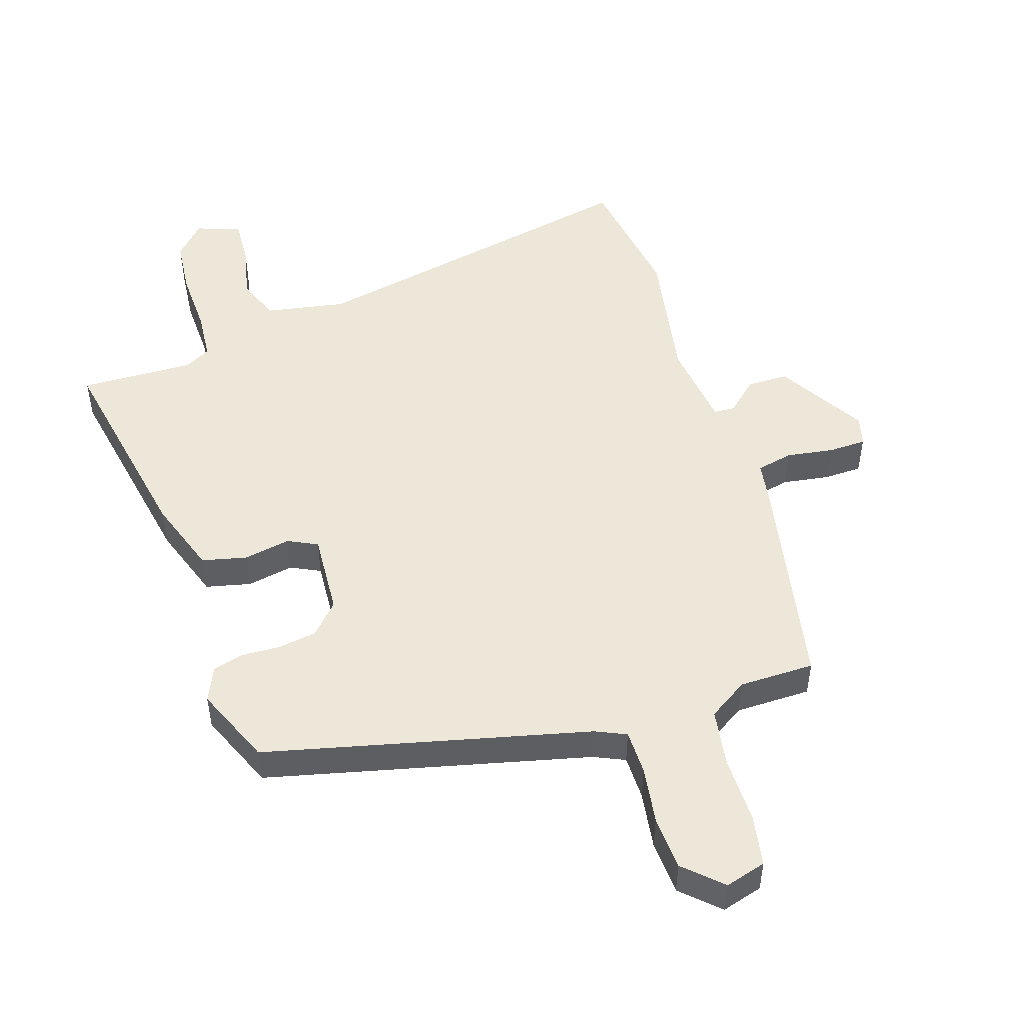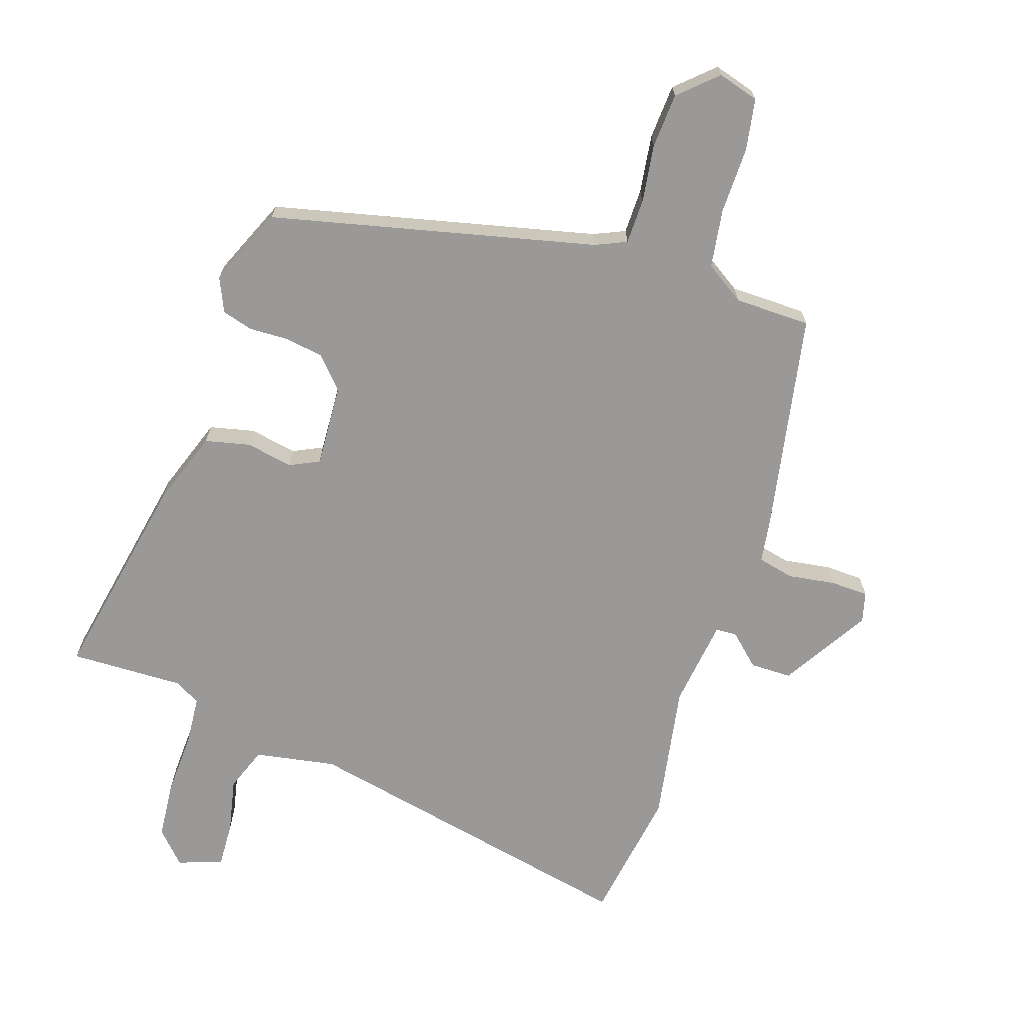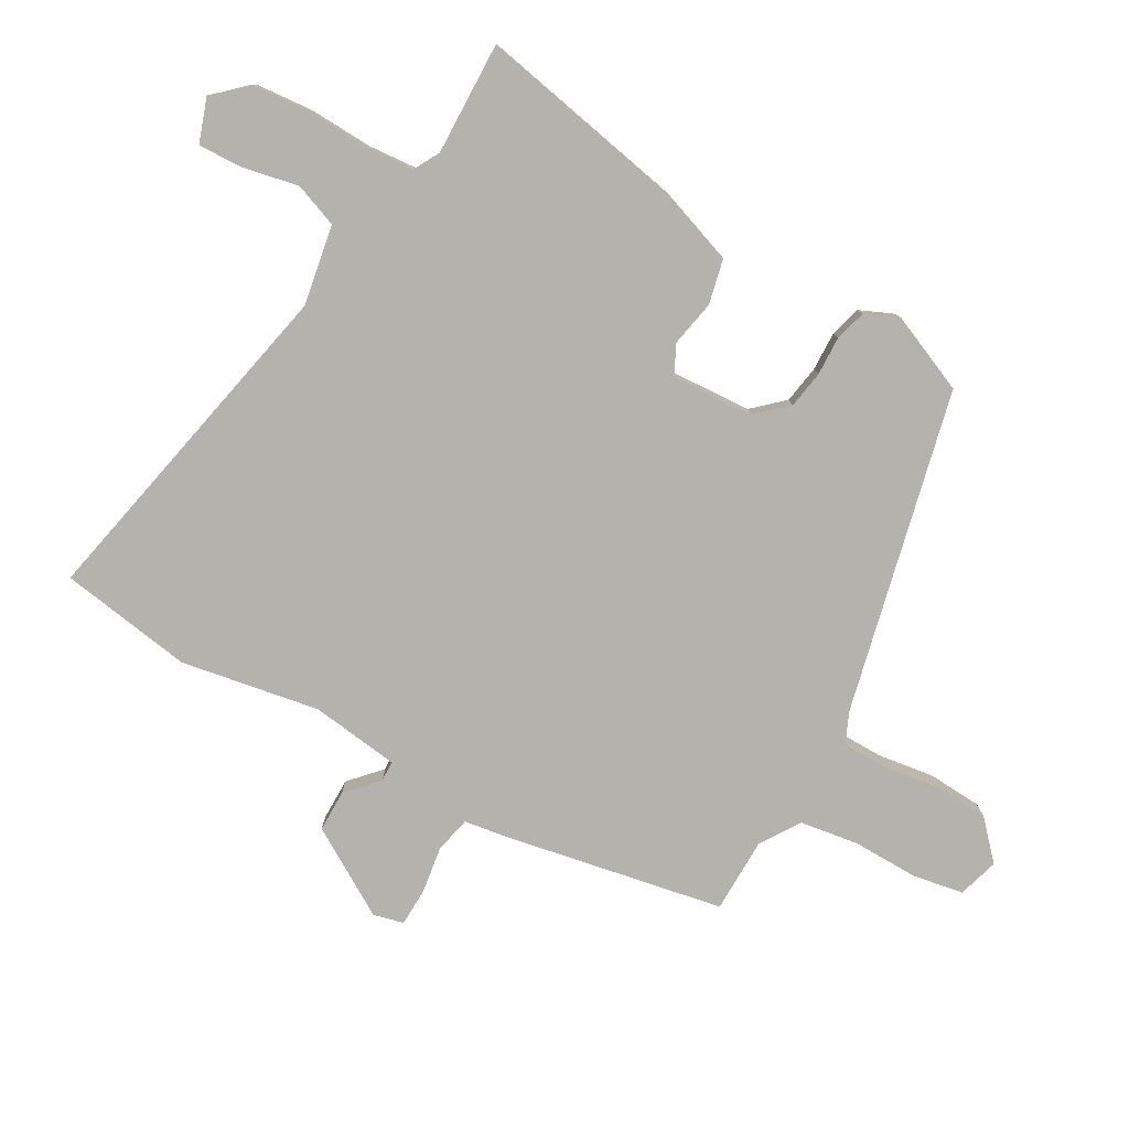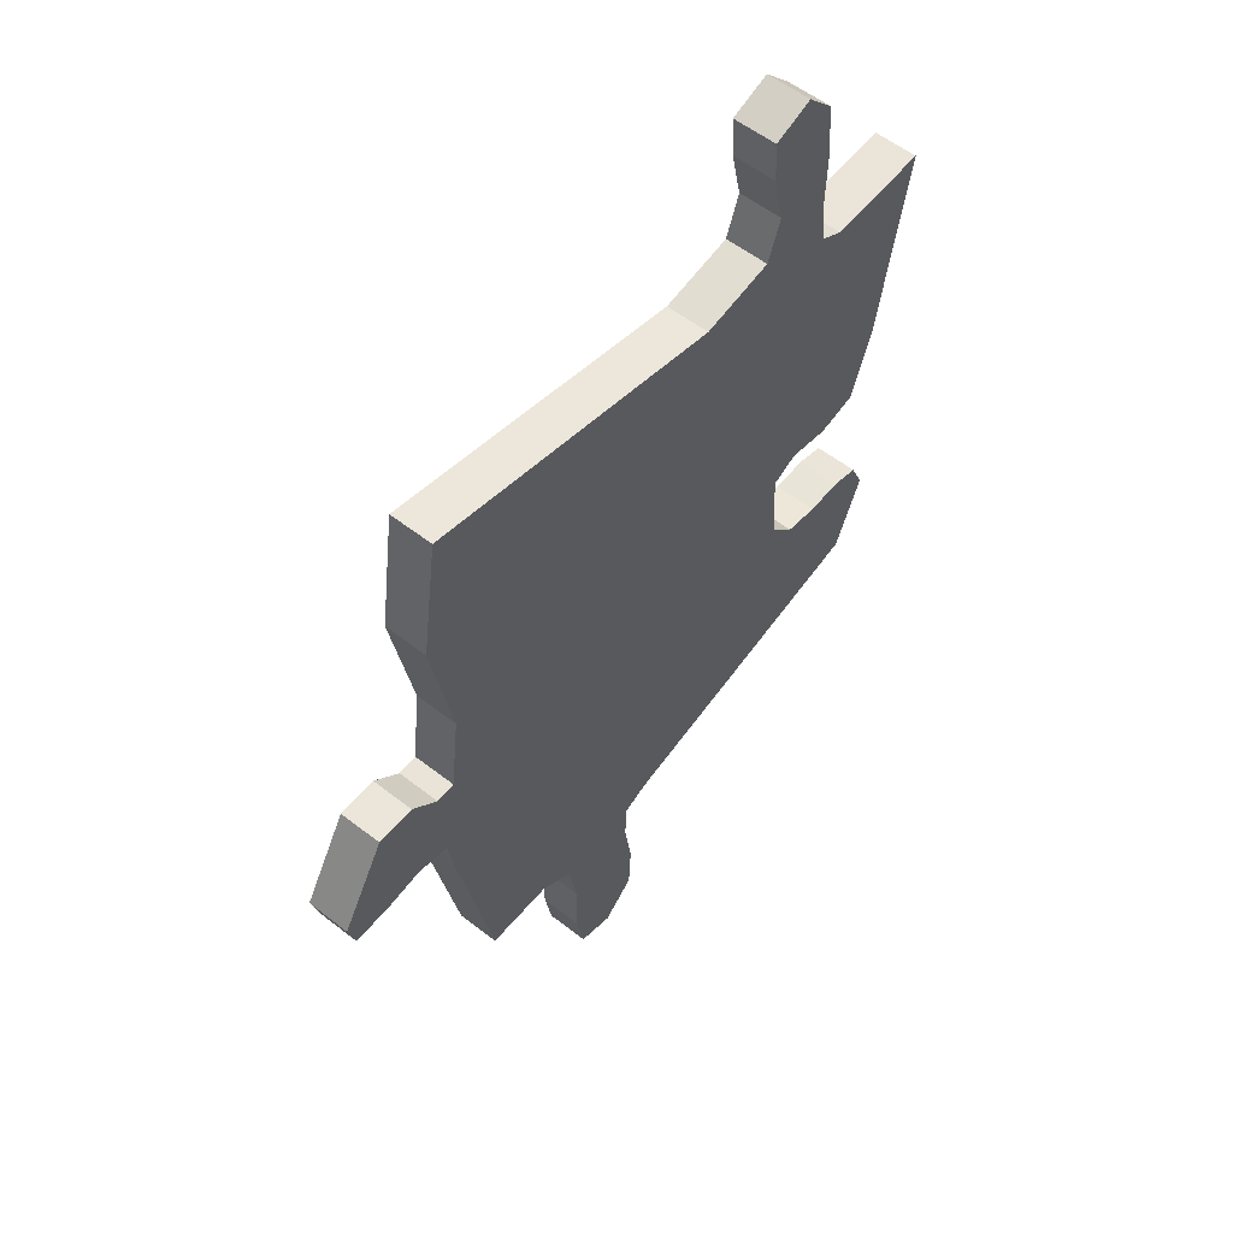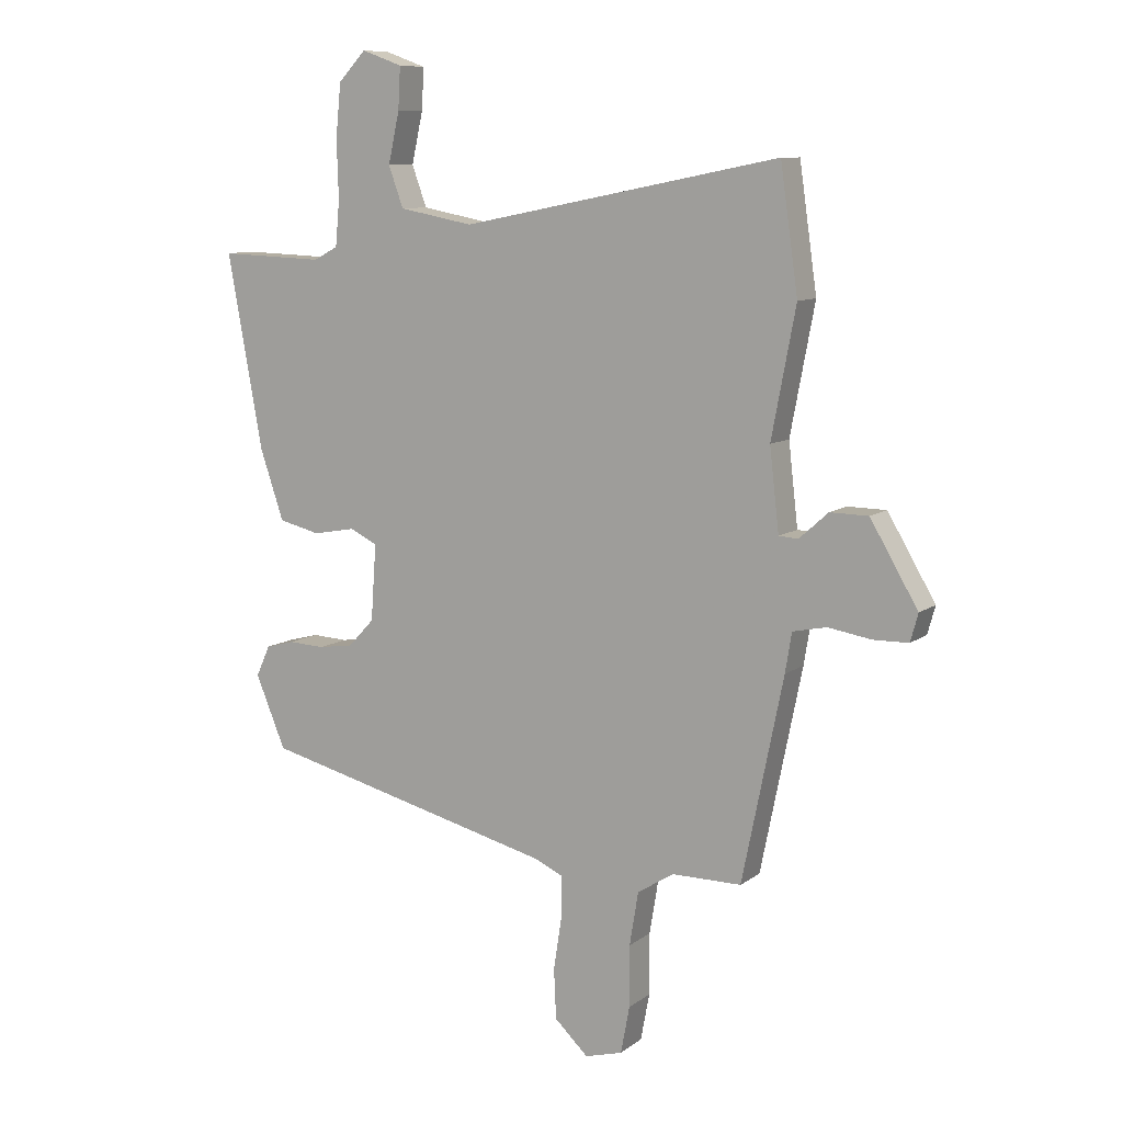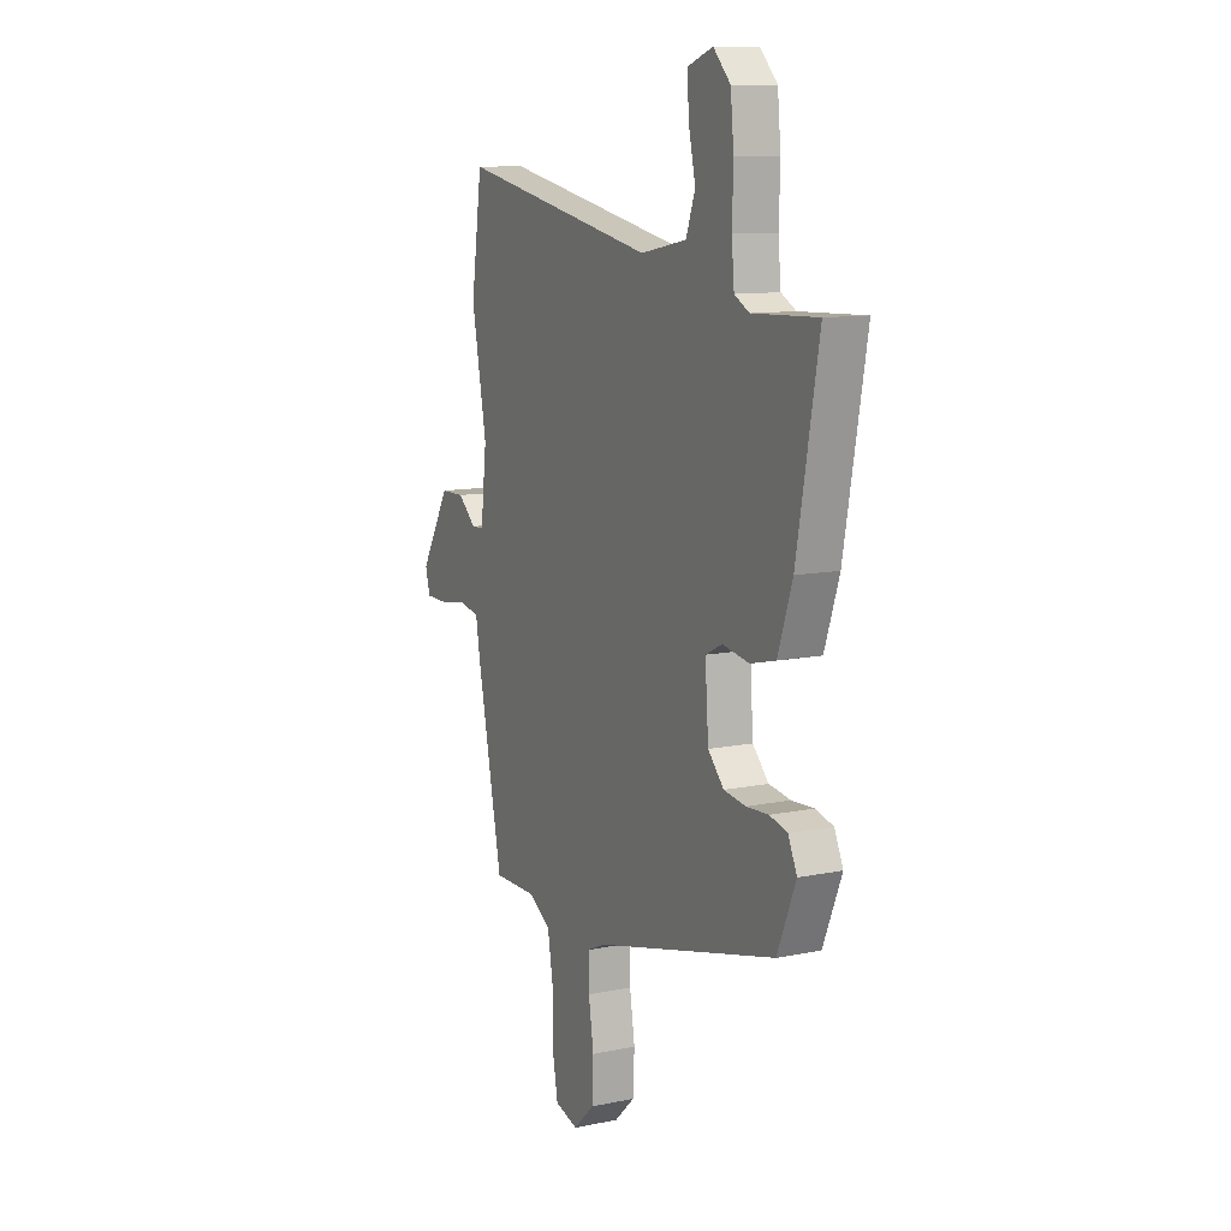
<metadata>
{"format":"obj","ext":"obj","renderer":"f3d","projection":"perspective","resolution":1024,"background":"white","views":[{"elev":49.8,"azim":161.7,"up":"+Y"},{"elev":-68.9,"azim":161.0,"up":"+Y"},{"elev":-79.5,"azim":59.7,"up":"+Y"},{"elev":56.2,"azim":-50.7,"up":"+Z"},{"elev":9.5,"azim":-150.6,"up":"+Z"},{"elev":10.8,"azim":62.9,"up":"+Z"}]}
</metadata>
<code>
v 0.537 0.07 0.485
v 0.477 0.07 0.155
v 0.437 0.07 0.037
v 0.367 0.07 0.02
v 0.294 0.07 0.033
v 0.248 0.07 0.01
v 0.257 0.07 -0.119
v 0.301 0.07 -0.166
v 0.361 0.07 -0.175
v 0.422 0.07 -0.172
v 0.471 0.07 -0.185
v 0.495 0.07 -0.238
v 0.444 0.07 -0.361
v -0.059 0.07 -0.486
v -0.107 0.07 -0.508
v -0.107 0.07 -0.578
v -0.093 0.07 -0.668
v -0.097 0.07 -0.753
v -0.154 0.07 -0.807
v -0.218 0.07 -0.789
v -0.233 0.07 -0.709
v -0.233 0.07 -0.605
v -0.248 0.07 -0.514
v -0.31 0.07 -0.475
v -0.428 0.07 -0.475
v -0.498 0.07 -0.131
v -0.509 0.07 -0.064
v -0.566 0.07 -0.052
v -0.64 0.07 -0.064
v -0.699 0.07 -0.063
v -0.712 0.07 -0.016
v -0.631 0.07 0.122
v -0.566 0.07 0.123
v -0.517 0.07 0.079
v -0.484 0.07 0.081
v -0.468 0.07 0.22
v -0.509 0.07 0.436
v -0.479 0.07 0.646
v 0.061 0.07 0.54
v 0.187 0.07 0.564
v 0.212 0.07 0.633
v 0.193 0.07 0.719
v 0.189 0.07 0.79
v 0.258 0.07 0.815
v 0.305 0.07 0.766
v 0.314 0.07 0.676
v 0.311 0.07 0.577
v 0.318 0.07 0.5
v 0.359 0.07 0.478
v 0.537 0 0.485
v 0.477 0 0.155
v 0.437 0 0.037
v 0.367 0 0.02
v 0.294 0 0.033
v 0.248 0 0.01
v 0.257 0 -0.119
v 0.301 0 -0.166
v 0.361 0 -0.175
v 0.422 0 -0.172
v 0.471 0 -0.185
v 0.495 0 -0.238
v 0.444 0 -0.361
v -0.059 0 -0.486
v -0.107 0 -0.508
v -0.107 0 -0.578
v -0.093 0 -0.668
v -0.097 0 -0.753
v -0.154 0 -0.807
v -0.218 0 -0.789
v -0.233 0 -0.709
v -0.233 0 -0.605
v -0.248 0 -0.514
v -0.31 0 -0.475
v -0.428 0 -0.475
v -0.498 0 -0.131
v -0.509 0 -0.064
v -0.566 0 -0.052
v -0.64 0 -0.064
v -0.699 0 -0.063
v -0.712 0 -0.016
v -0.631 0 0.122
v -0.566 0 0.123
v -0.517 0 0.079
v -0.484 0 0.081
v -0.468 0 0.22
v -0.509 0 0.436
v -0.479 0 0.646
v 0.061 0 0.54
v 0.187 0 0.564
v 0.212 0 0.633
v 0.193 0 0.719
v 0.189 0 0.79
v 0.258 0 0.815
v 0.305 0 0.766
v 0.314 0 0.676
v 0.311 0 0.577
v 0.318 0 0.5
v 0.359 0 0.478
f 45 46 47
f 44 45 47
f 43 44 47
f 42 43 47
f 41 42 47
f 40 41 47 48
f 39 40 48 49
f 38 39 49
f 37 38 49
f 36 37 49
f 32 33 34
f 31 32 34
f 30 31 34
f 29 30 34
f 28 29 34
f 27 28 34 35
f 26 27 35
f 25 26 35
f 24 25 35
f 36 49 1
f 35 36 1
f 24 35 1
f 23 24 1
f 20 21 22
f 19 20 22
f 18 19 22
f 17 18 22
f 16 17 22
f 12 13 14
f 11 12 14
f 10 11 14
f 9 10 14
f 8 9 14 15
f 7 8 15
f 6 7 15
f 3 4 5
f 2 3 5
f 1 2 5
f 1 5 6
f 23 1 6 15
f 15 16 22 23
f 96 95 94
f 96 94 93
f 96 93 92
f 96 92 91
f 96 91 90
f 97 96 90 89
f 98 97 89 88
f 98 88 87
f 98 87 86
f 98 86 85
f 83 82 81
f 83 81 80
f 83 80 79
f 83 79 78
f 83 78 77
f 84 83 77 76
f 84 76 75
f 84 75 74
f 84 74 73
f 50 98 85
f 50 85 84
f 50 84 73
f 50 73 72
f 71 70 69
f 71 69 68
f 71 68 67
f 71 67 66
f 71 66 65
f 63 62 61
f 63 61 60
f 63 60 59
f 63 59 58
f 64 63 58 57
f 64 57 56
f 64 56 55
f 54 53 52
f 54 52 51
f 54 51 50
f 55 54 50
f 64 55 50 72
f 72 71 65 64
f 1 50 51 2
f 2 51 52 3
f 3 52 53 4
f 4 53 54 5
f 5 54 55 6
f 6 55 56 7
f 7 56 57 8
f 8 57 58 9
f 9 58 59 10
f 10 59 60 11
f 11 60 61 12
f 12 61 62 13
f 13 62 63 14
f 14 63 64 15
f 15 64 65 16
f 16 65 66 17
f 17 66 67 18
f 18 67 68 19
f 19 68 69 20
f 20 69 70 21
f 21 70 71 22
f 22 71 72 23
f 23 72 73 24
f 24 73 74 25
f 25 74 75 26
f 26 75 76 27
f 27 76 77 28
f 28 77 78 29
f 29 78 79 30
f 30 79 80 31
f 31 80 81 32
f 32 81 82 33
f 33 82 83 34
f 34 83 84 35
f 35 84 85 36
f 36 85 86 37
f 37 86 87 38
f 38 87 88 39
f 39 88 89 40
f 40 89 90 41
f 41 90 91 42
f 42 91 92 43
f 43 92 93 44
f 44 93 94 45
f 45 94 95 46
f 46 95 96 47
f 47 96 97 48
f 48 97 98 49
f 49 98 50 1

</code>
